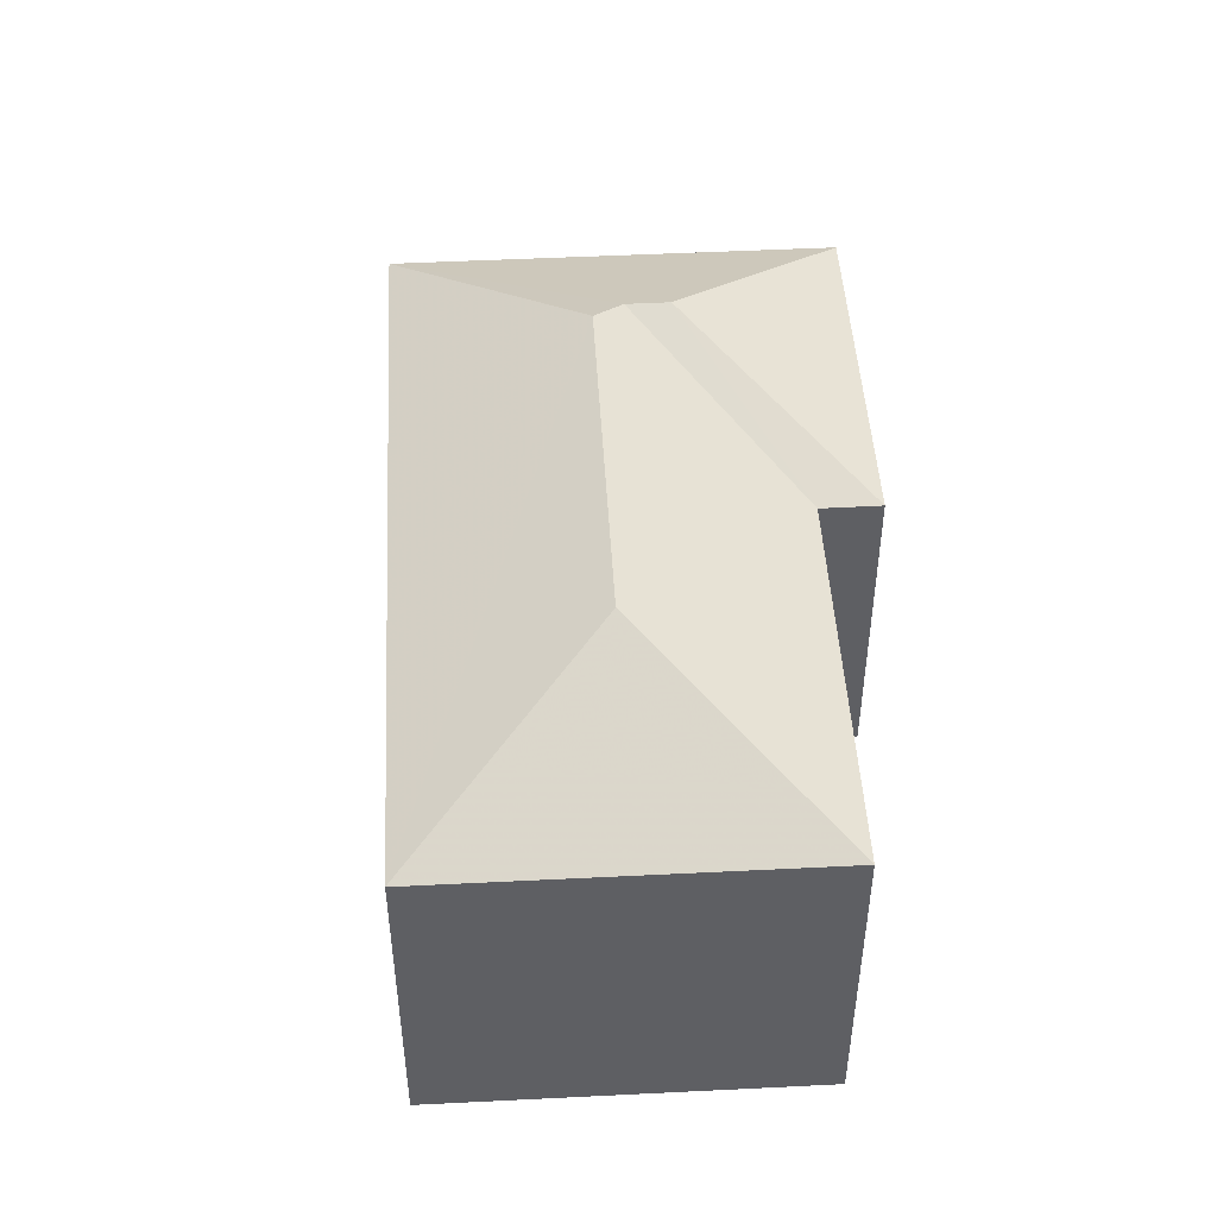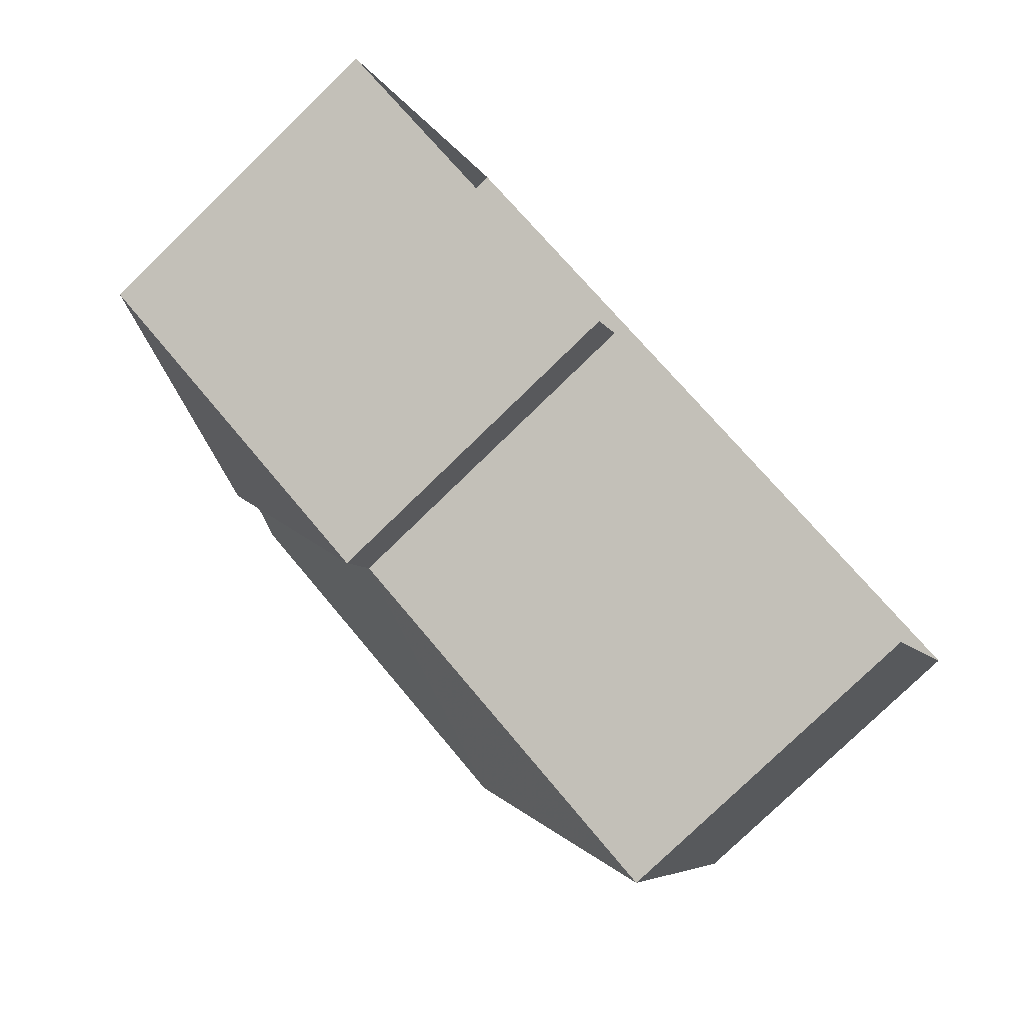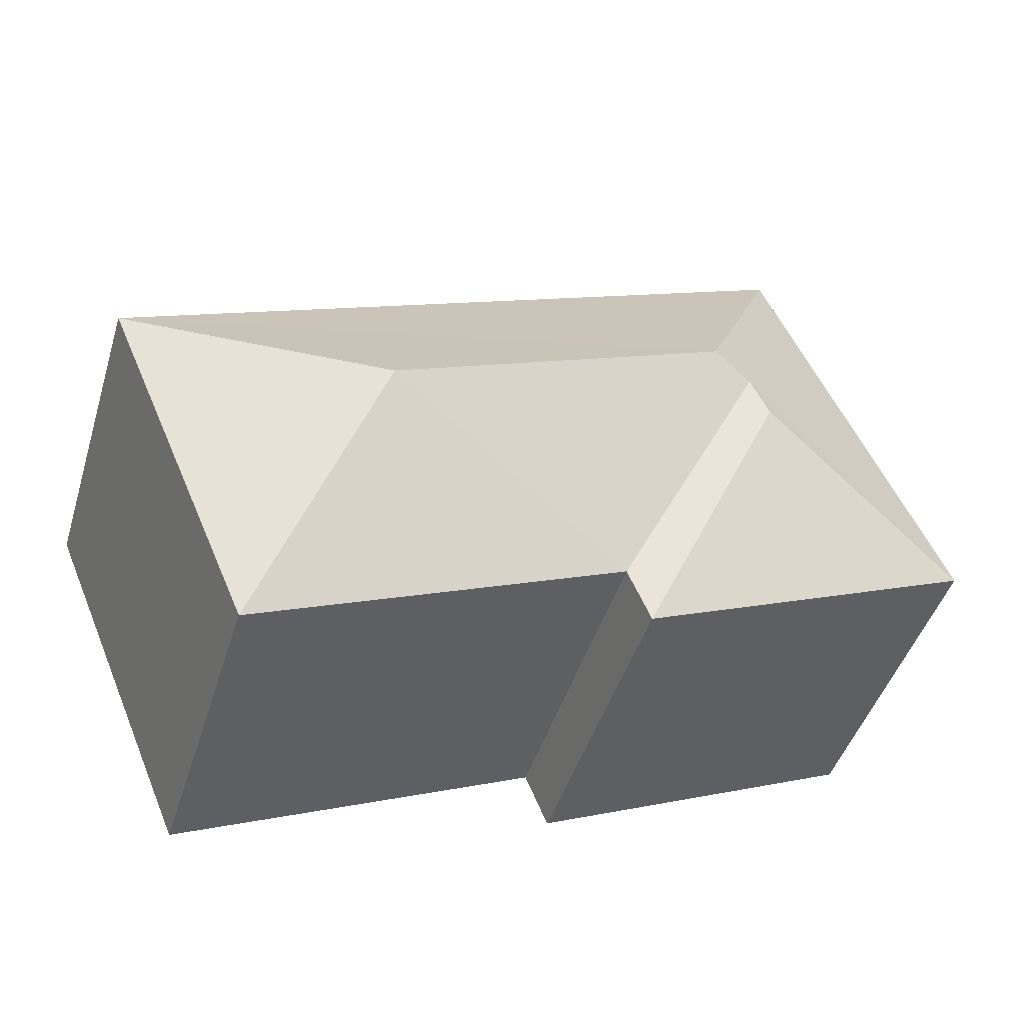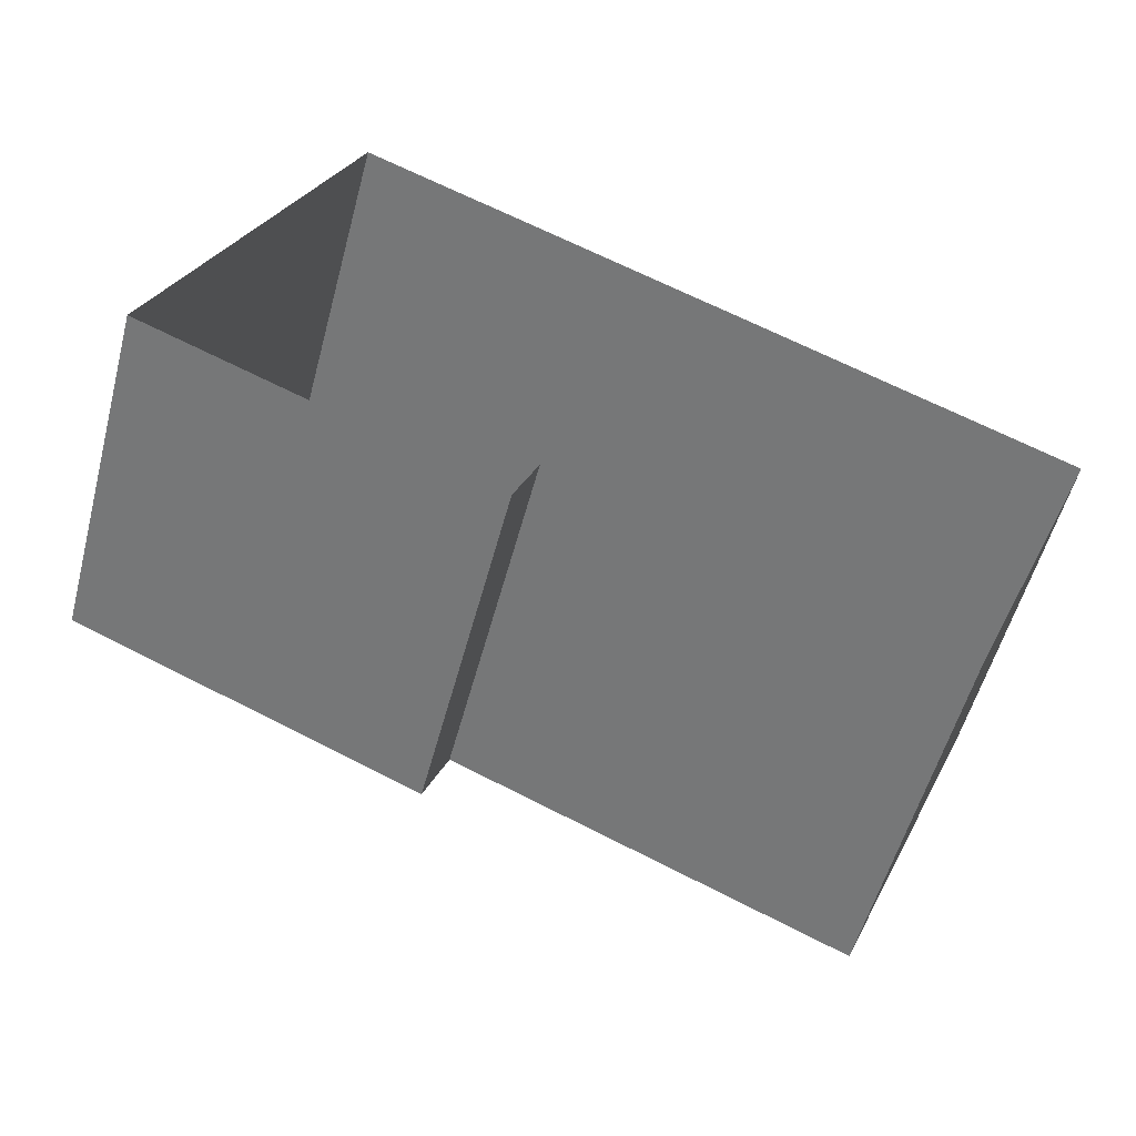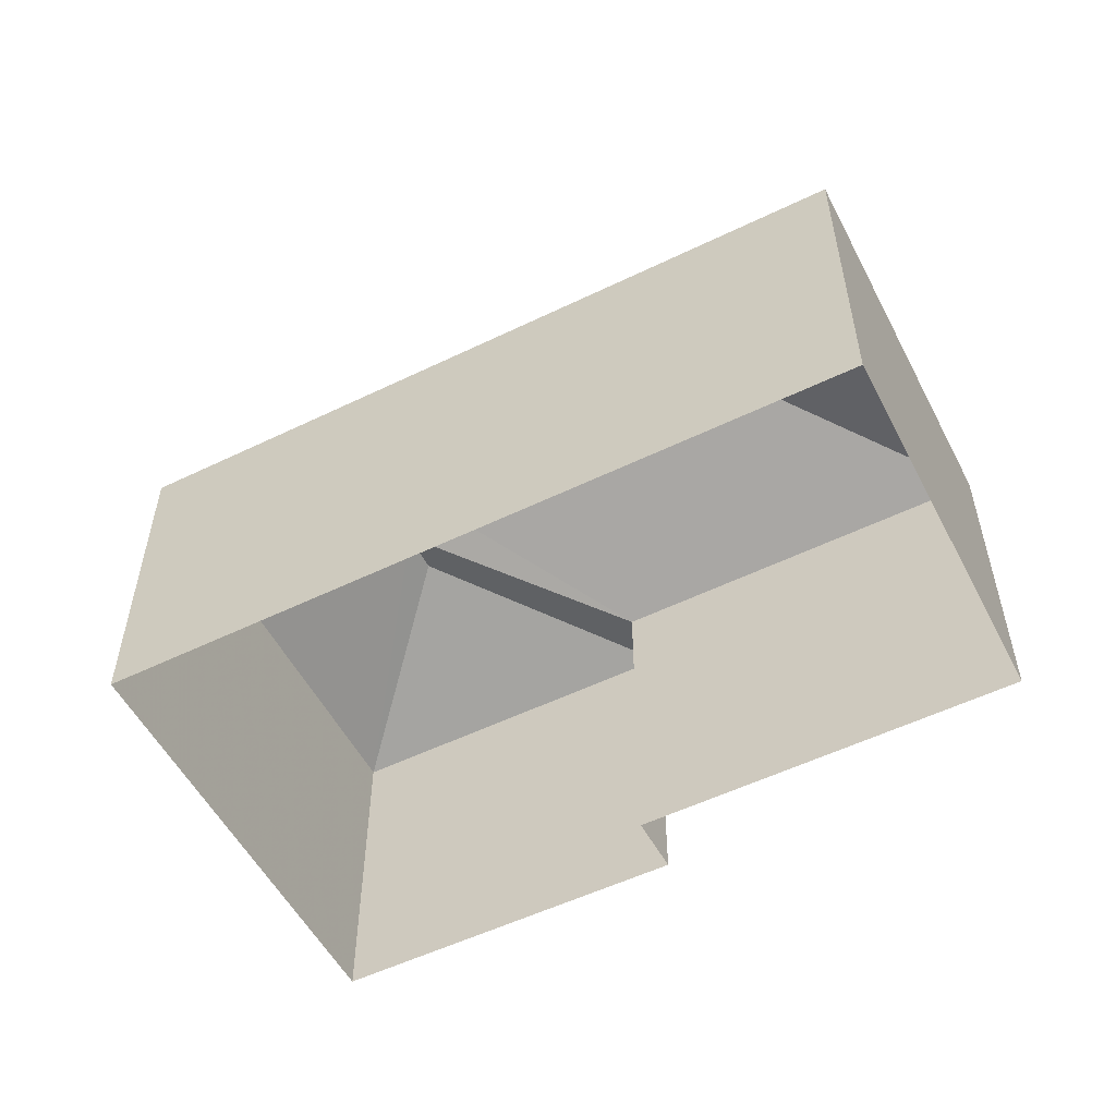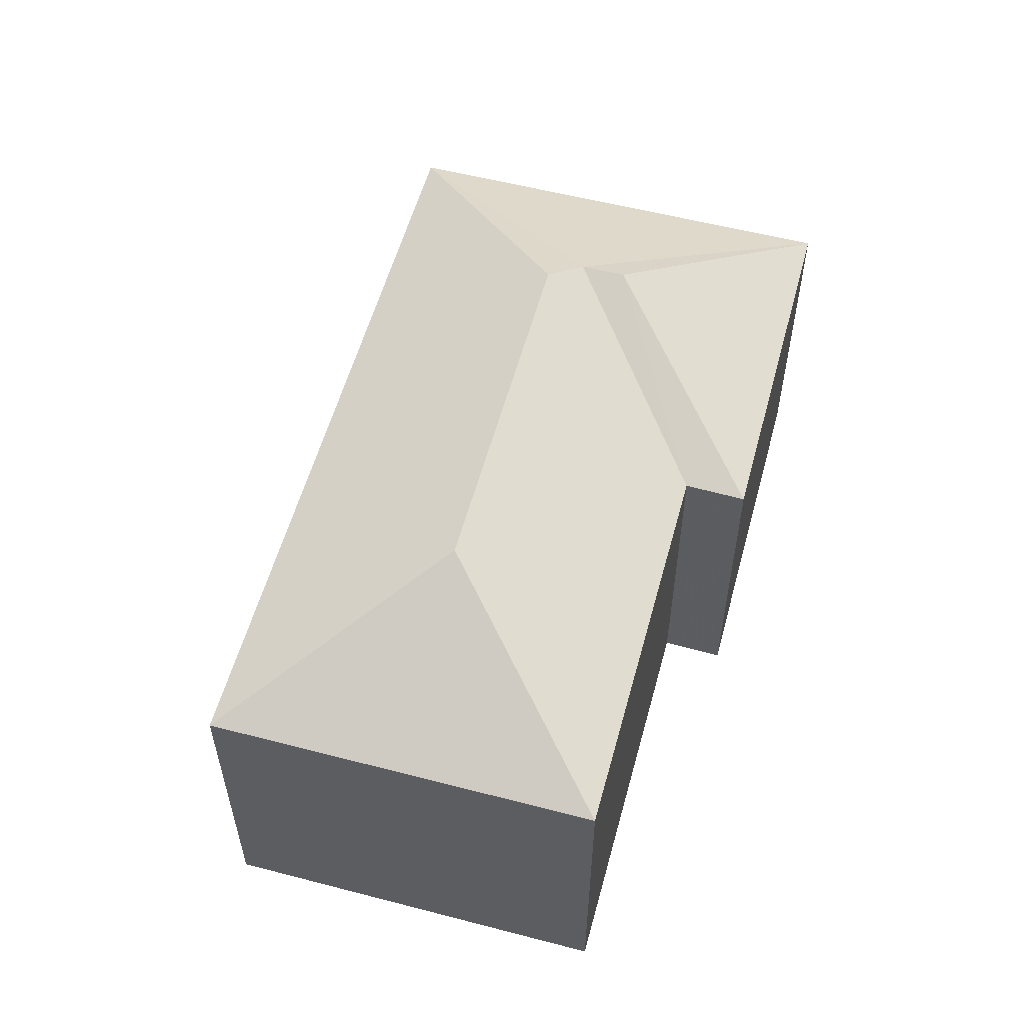
<metadata>
{"format":"obj","ext":"obj","renderer":"f3d","projection":"perspective","resolution":1024,"background":"white","views":[{"elev":47.7,"azim":-69.9,"up":"+Z"},{"elev":-79.3,"azim":134.0,"up":"+Y"},{"elev":-45.7,"azim":-17.0,"up":"+Y"},{"elev":-54.9,"azim":165.2,"up":"+Y"},{"elev":-54.1,"azim":-129.5,"up":"+Z"},{"elev":56.3,"azim":-51.5,"up":"+Z"}]}
</metadata>
<code>
v -2.2e+05 -1.237e+05 39.15
v -2.2e+05 -1.237e+05 39.15
v -2.2e+05 -1.237e+05 39.15
v -2.2e+05 -1.237e+05 39.15
v -2.2e+05 -1.237e+05 39.15
v -2.2e+05 -1.237e+05 39.15
v -2.2e+05 -1.237e+05 44.56
v -2.2e+05 -1.237e+05 44.56
v -2.2e+05 -1.237e+05 45.9
v -2.2e+05 -1.237e+05 45.9
v -2.2e+05 -1.237e+05 44.56
v -2.2e+05 -1.237e+05 46.16
v -2.2e+05 -1.237e+05 44.56
v -2.2e+05 -1.237e+05 44.56
v -2.2e+05 -1.237e+05 46.16
v -2.2e+05 -1.237e+05 44.56
f 1 2 3
f 3 4 1
f 5 2 1
f 6 5 1
f 7 8 9
f 10 7 9
f 10 11 12
f 9 13 10
f 13 11 10
f 12 11 14
f 15 12 14
f 13 9 8
f 15 14 16
f 10 12 7
f 7 15 16
f 7 12 15
f 3 11 13
f 3 2 11
f 13 4 3
f 13 8 4
f 1 7 16
f 6 1 16
f 14 2 5
f 14 11 2
f 14 5 6
f 16 14 6
f 8 1 4
f 8 7 1

</code>
